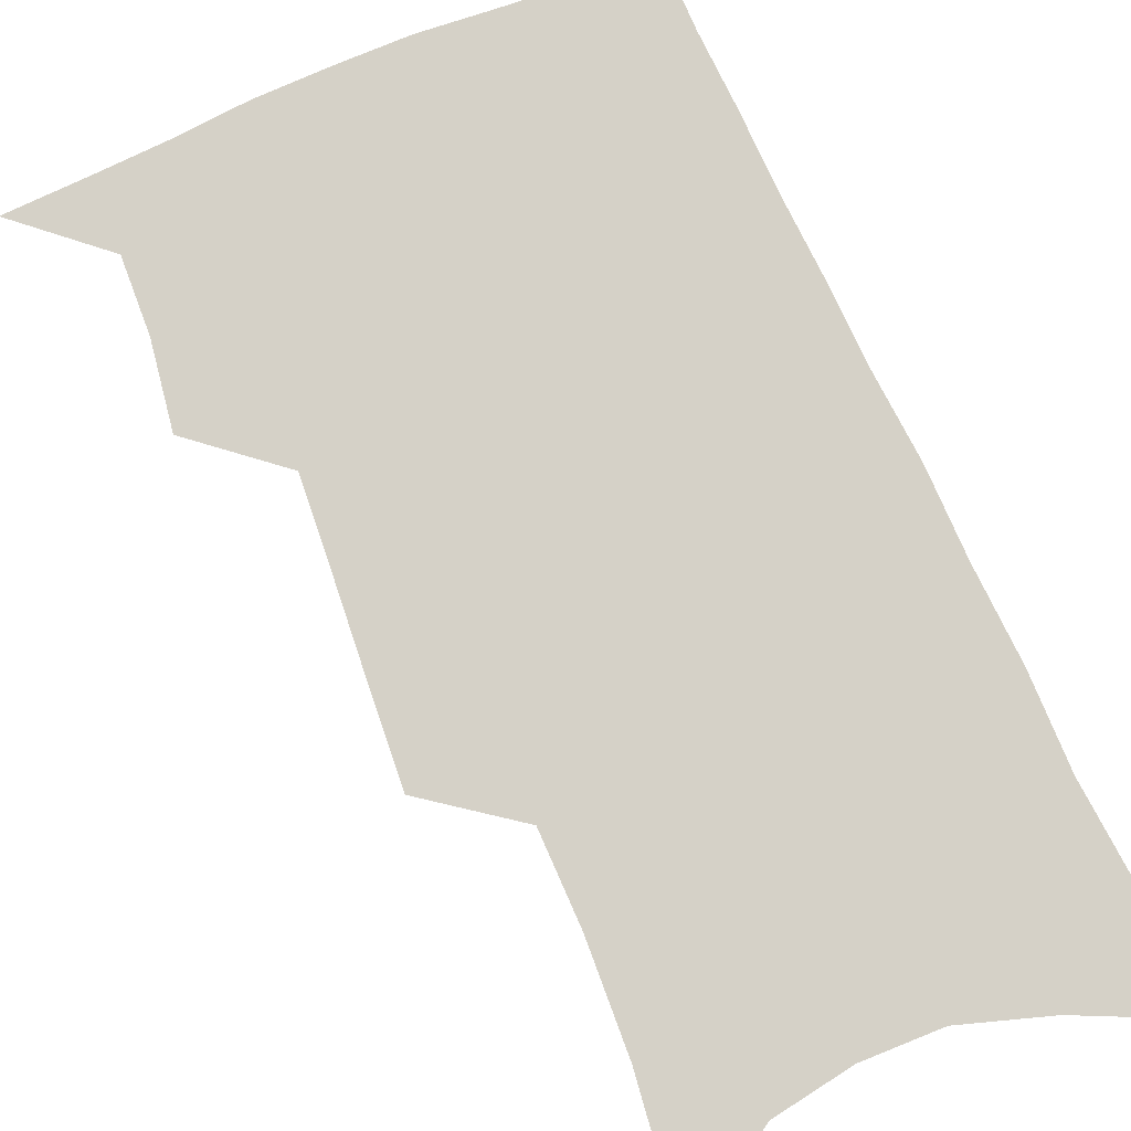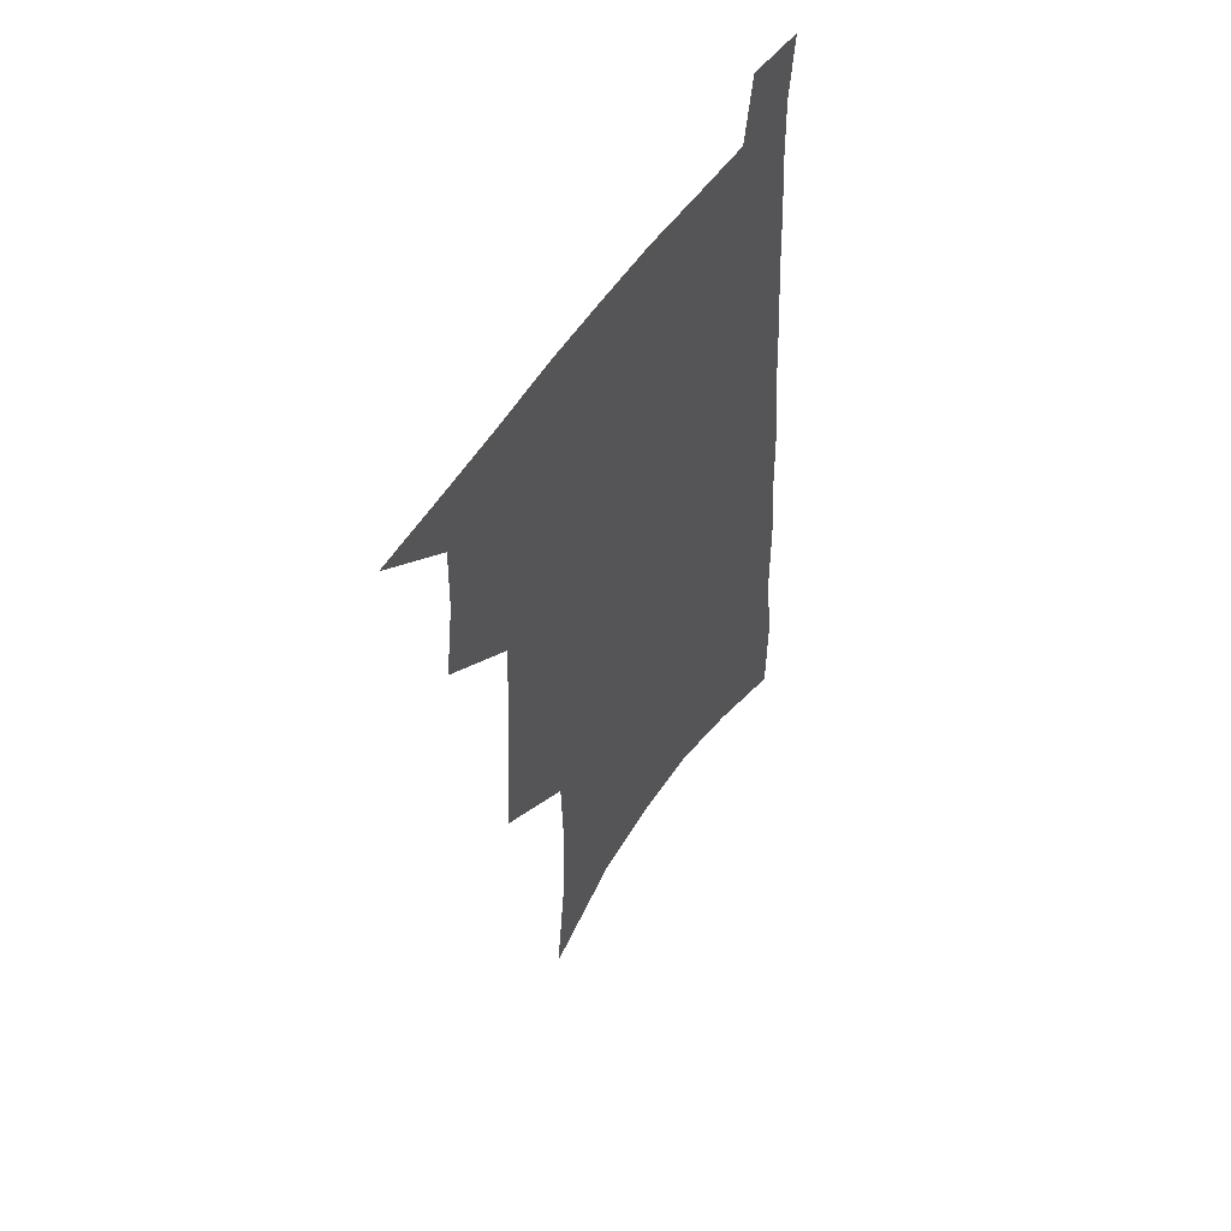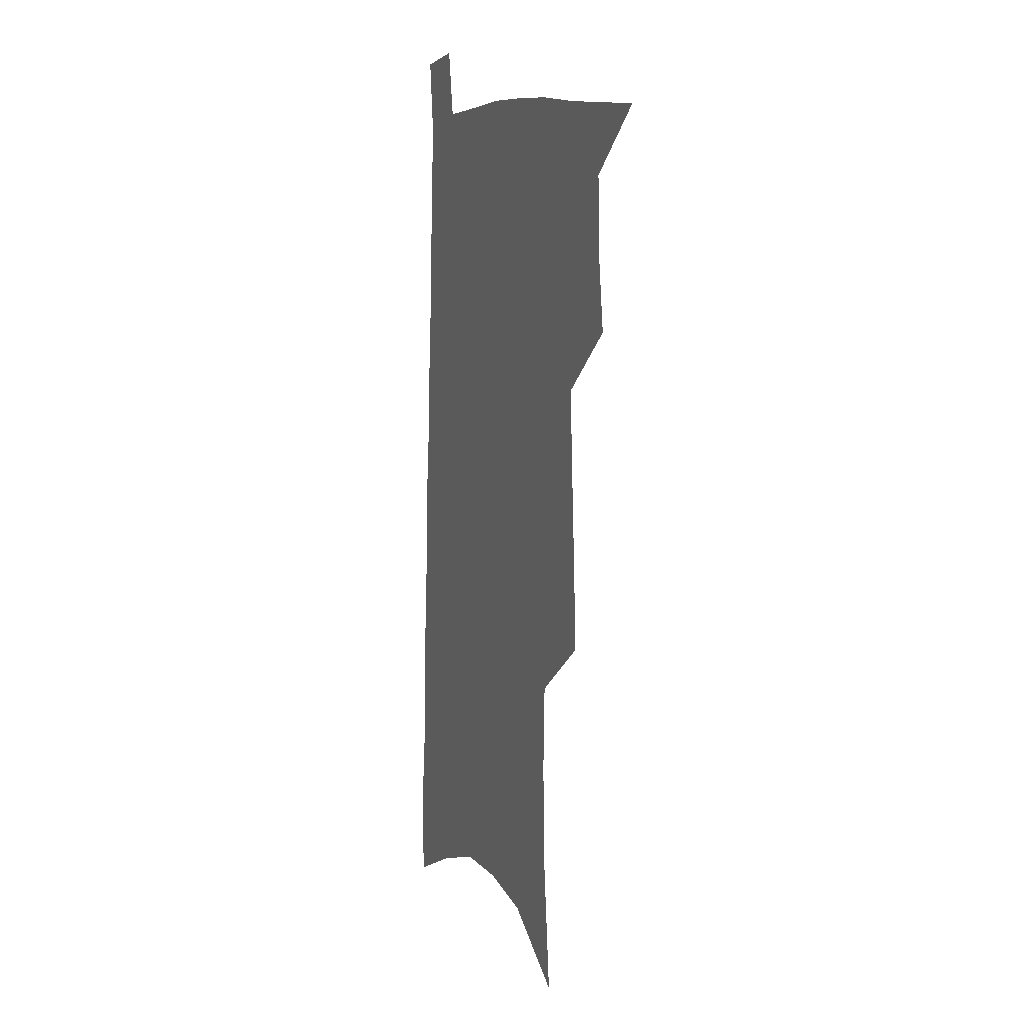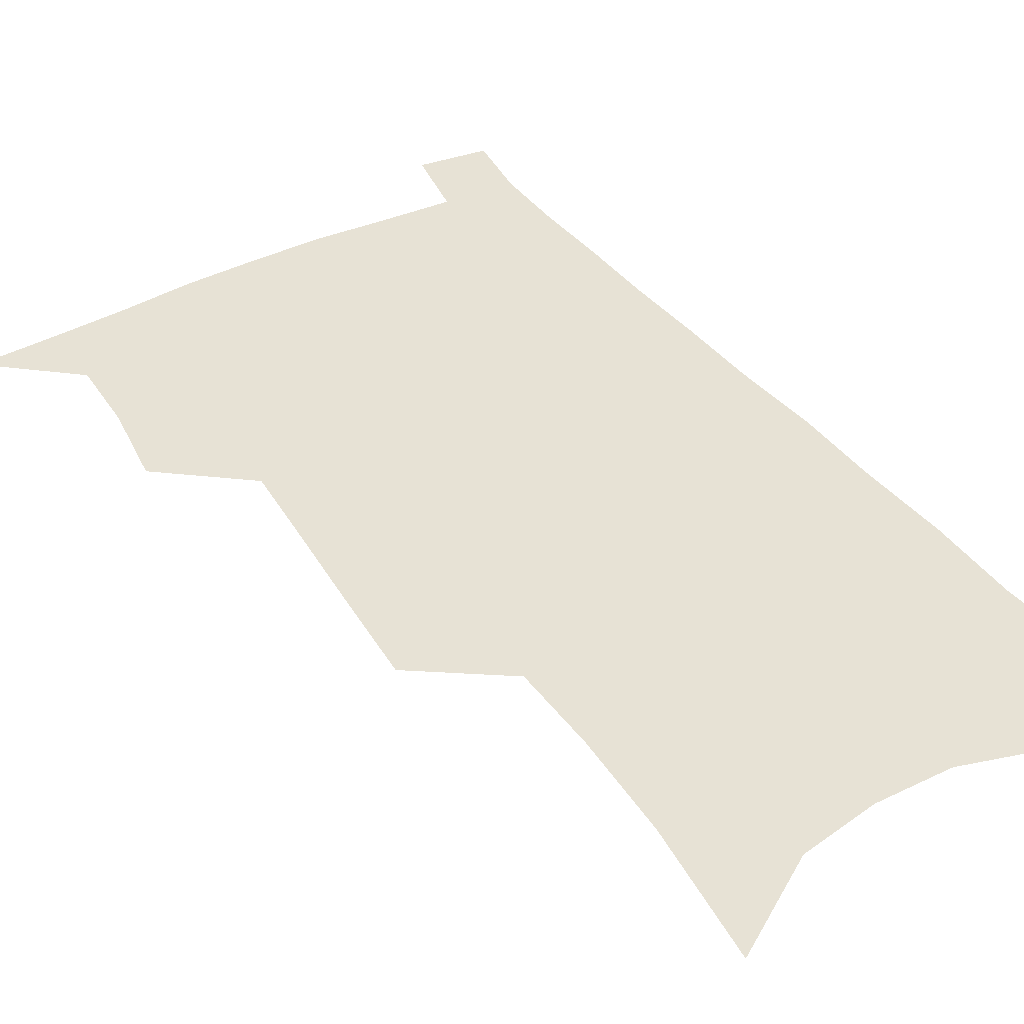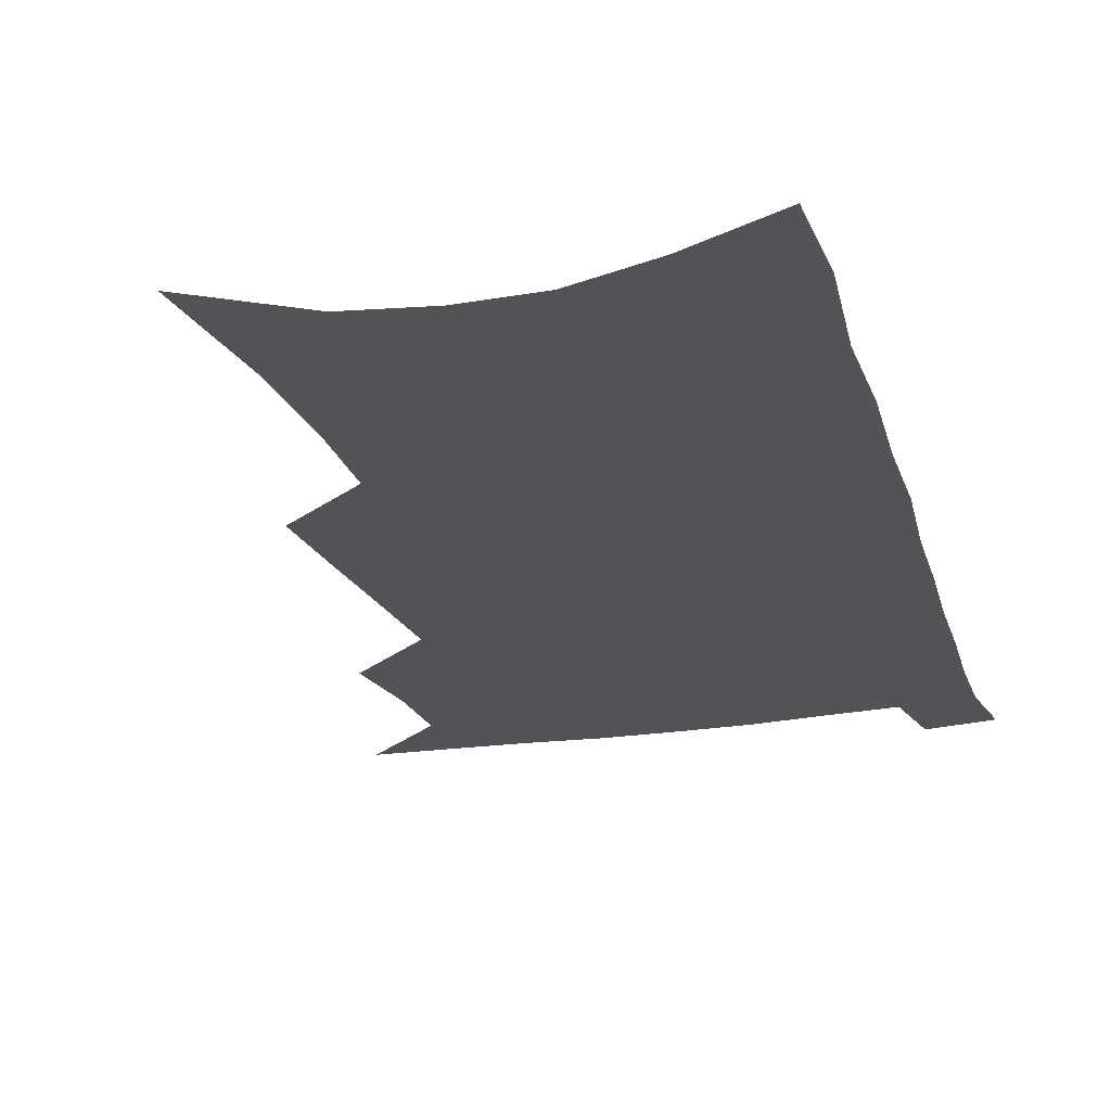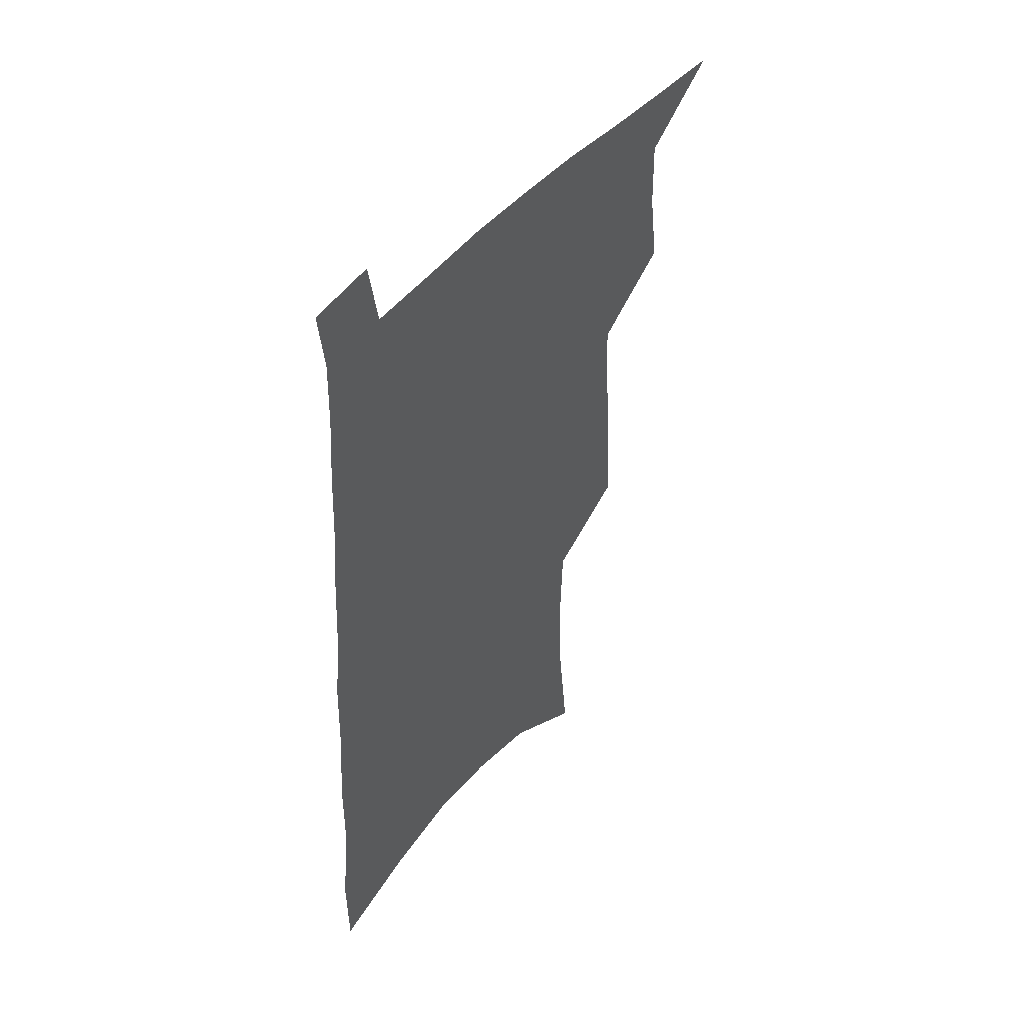
<metadata>
{"format":"obj","ext":"obj","renderer":"f3d","projection":"perspective","resolution":1024,"background":"white","views":[{"elev":79.2,"azim":-22.0,"up":"+Z"},{"elev":55.2,"azim":-56.8,"up":"+Y"},{"elev":8.3,"azim":-111.3,"up":"+Y"},{"elev":40.4,"azim":-31.0,"up":"+Z"},{"elev":-22.1,"azim":17.2,"up":"+Z"},{"elev":49.6,"azim":129.1,"up":"+Y"}]}
</metadata>
<code>
v 492.7 529.7 0
v 517.5 447.1 0
v 521.6 477.6 0
v 522.3 504.8 0
v 522 531.2 0
v 542 322.2 0
v 543.9 357.7 0
v 546 391.4 0
v 547.8 423.1 0
v 549.7 452.7 0
v 552 481 0
v 551.1 506.8 0
v 549.1 533 0
v 568.3 174.8 0
v 573.7 226.7 0
v 574.9 266.4 0
v 573.8 299.8 0
v 576.7 338.4 0
v 577.2 370.5 0
v 577.7 400.9 0
v 578.5 429.8 0
v 579 457 0
v 579.4 483.1 0
v 578.8 508 0
v 575.6 535.6 0
v 603.9 197.6 0
v 604.3 238.7 0
v 603.6 274.3 0
v 603.7 310.4 0
v 604.7 346.3 0
v 604.2 375.2 0
v 605 406.4 0
v 604.8 432.8 0
v 604.7 458.8 0
v 604.9 484.2 0
v 604.3 509.1 0
v 602.3 536.4 0
v 632.7 203 0
v 632 243.3 0
v 631.1 278.7 0
v 630.5 313.9 0
v 630.1 346.6 0
v 629.8 376.5 0
v 629.8 405.8 0
v 629.6 434.2 0
v 629.7 459.7 0
v 629.8 484.6 0
v 629.8 509.3 0
v 628.7 536.6 0
v 661.1 202.9 0
v 659.7 241.4 0
v 658.3 277.5 0
v 656.9 312.6 0
v 655.8 345.9 0
v 655.2 376.2 0
v 655.1 404.5 0
v 654.7 432.3 0
v 654.7 458.6 0
v 654.4 484.7 0
v 654.9 509.5 0
v 655.9 534.8 0
v 692.3 193.6 0
v 689.3 234.4 0
v 687.2 271.3 0
v 684.9 307.2 0
v 683.3 340.2 0
v 683.1 370.3 0
v 681.9 400.5 0
v 681 429 0
v 680.6 456.3 0
v 679.7 483.2 0
v 680.1 508.4 0
v 681.6 533.3 0
v 685.8 559.9 0
v 727.4 178.2 0
v 727.7 214.7 0
v 723.5 254.9 0
v 723 289.2 0
v 720.5 324.2 0
v 719.5 356.3 0
v 716.2 389.3 0
v 714.6 419.6 0
v 712.3 449.4 0
v 711 477.6 0
v 709 505.2 0
v 708.3 531.5 0
v 711.1 556.5 0
f 4 5 1
f 9 10 2
f 2 10 3
f 10 11 3
f 3 11 4
f 11 12 4
f 4 12 5
f 12 13 5
f 17 18 6
f 6 18 7
f 18 19 7
f 7 19 8
f 19 20 8
f 8 20 9
f 20 21 9
f 9 21 10
f 21 22 10
f 10 22 11
f 22 23 11
f 11 23 12
f 23 24 12
f 12 24 13
f 24 25 13
f 14 26 15
f 26 27 15
f 15 27 16
f 27 28 16
f 16 28 17
f 28 29 17
f 17 29 18
f 29 30 18
f 18 30 19
f 30 31 19
f 19 31 20
f 31 32 20
f 20 32 21
f 32 33 21
f 21 33 22
f 33 34 22
f 22 34 23
f 34 35 23
f 23 35 24
f 35 36 24
f 24 36 25
f 36 37 25
f 26 38 27
f 38 39 27
f 27 39 28
f 39 40 28
f 28 40 29
f 40 41 29
f 29 41 30
f 41 42 30
f 30 42 31
f 42 43 31
f 31 43 32
f 43 44 32
f 32 44 33
f 44 45 33
f 33 45 34
f 45 46 34
f 34 46 35
f 46 47 35
f 35 47 36
f 47 48 36
f 36 48 37
f 48 49 37
f 38 50 39
f 50 51 39
f 39 51 40
f 51 52 40
f 40 52 41
f 52 53 41
f 41 53 42
f 53 54 42
f 42 54 43
f 54 55 43
f 43 55 44
f 55 56 44
f 44 56 45
f 56 57 45
f 45 57 46
f 57 58 46
f 46 58 47
f 58 59 47
f 47 59 48
f 59 60 48
f 48 60 49
f 60 61 49
f 50 62 51
f 62 63 51
f 51 63 52
f 63 64 52
f 52 64 53
f 64 65 53
f 53 65 54
f 65 66 54
f 54 66 55
f 66 67 55
f 55 67 56
f 67 68 56
f 56 68 57
f 68 69 57
f 57 69 58
f 69 70 58
f 58 70 59
f 70 71 59
f 59 71 60
f 71 72 60
f 60 72 61
f 72 73 61
f 62 75 63
f 75 76 63
f 63 76 64
f 76 77 64
f 64 77 65
f 77 78 65
f 65 78 66
f 78 79 66
f 66 79 67
f 79 80 67
f 67 80 68
f 80 81 68
f 68 81 69
f 81 82 69
f 69 82 70
f 82 83 70
f 70 83 71
f 83 84 71
f 71 84 72
f 84 85 72
f 72 85 73
f 85 86 73
f 73 86 74
f 86 87 74

</code>
